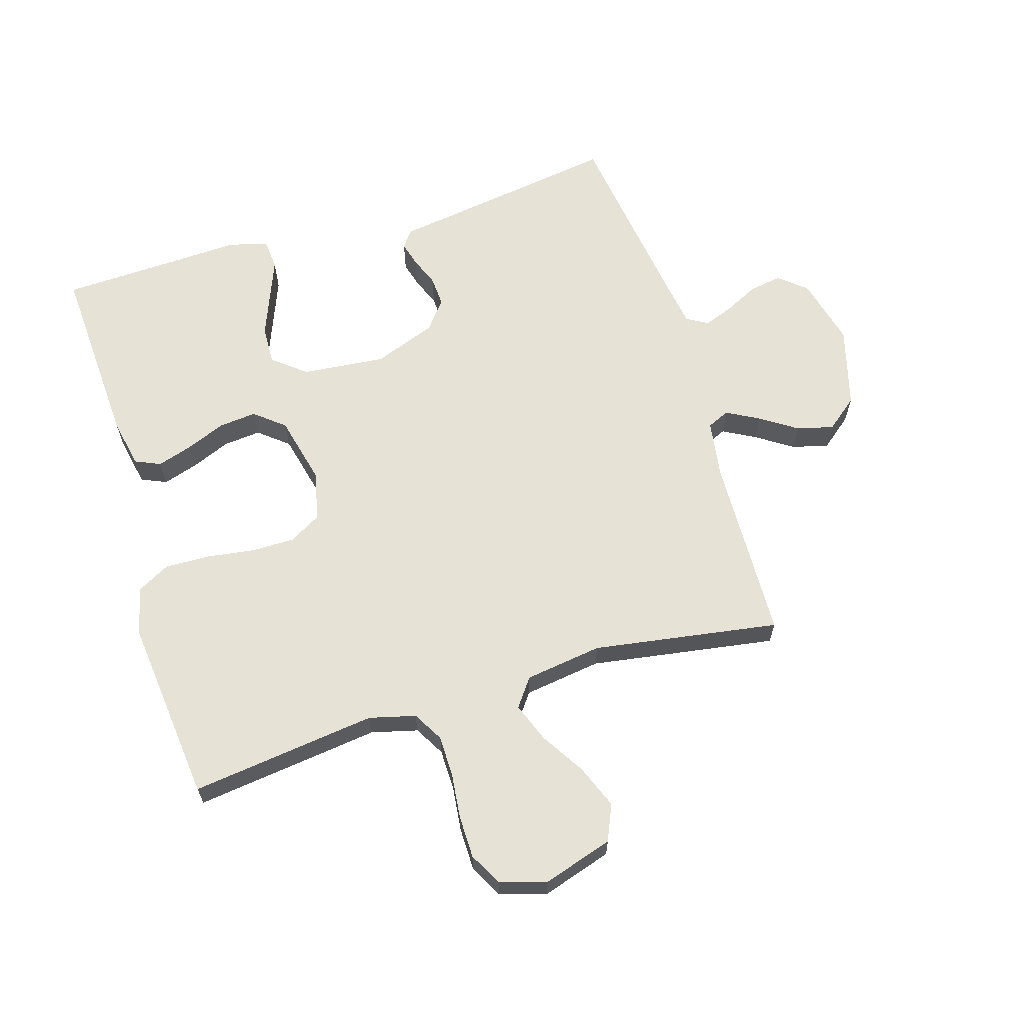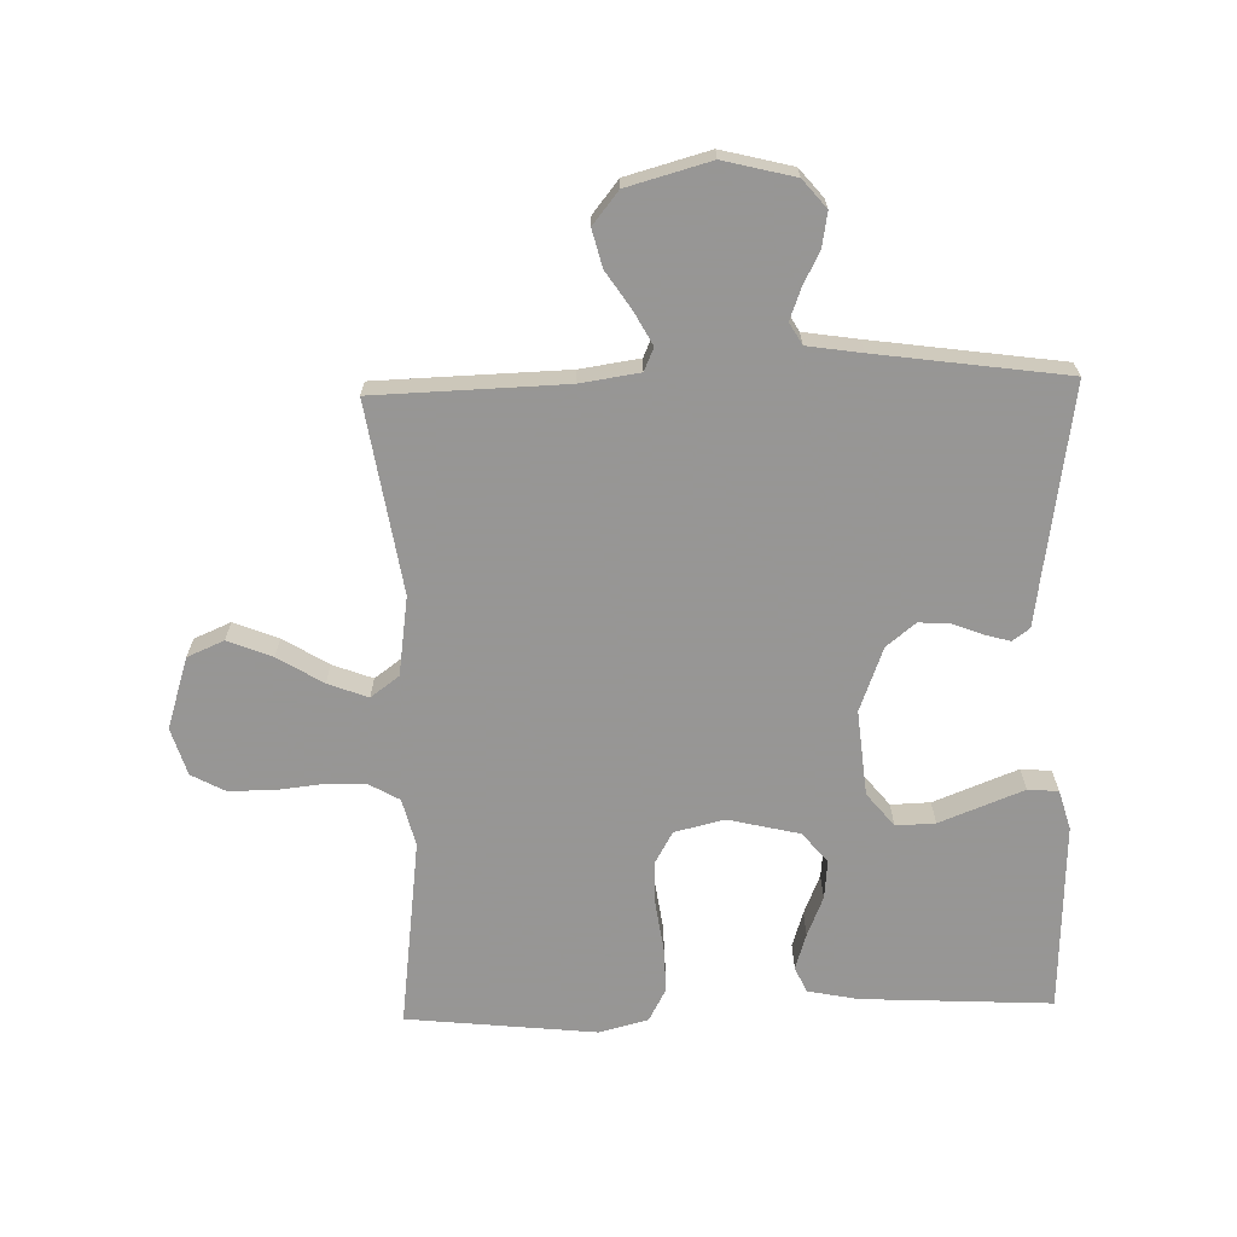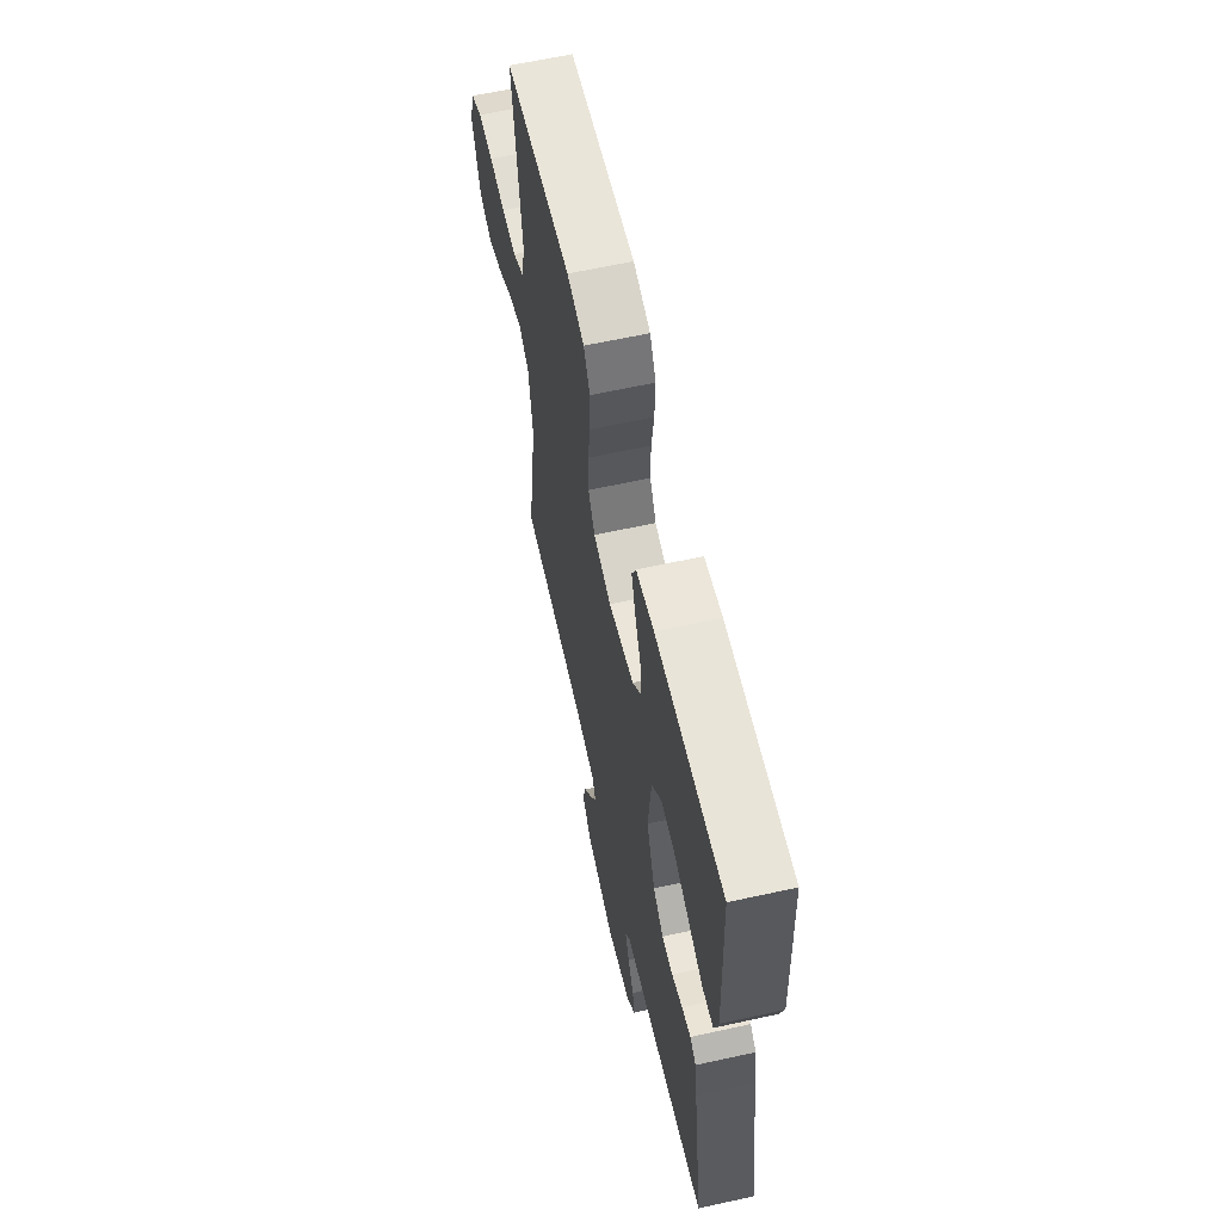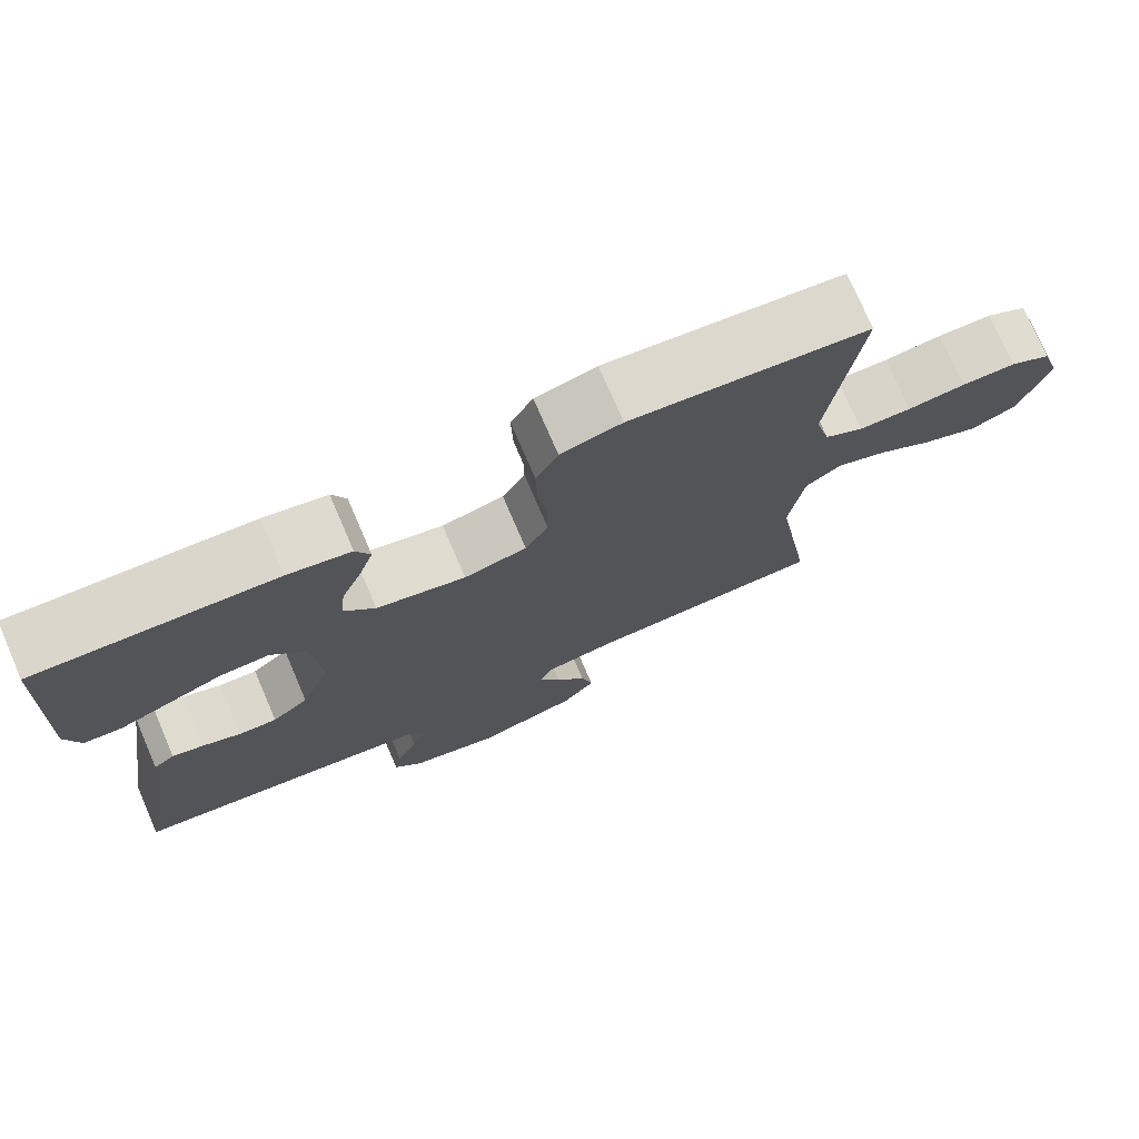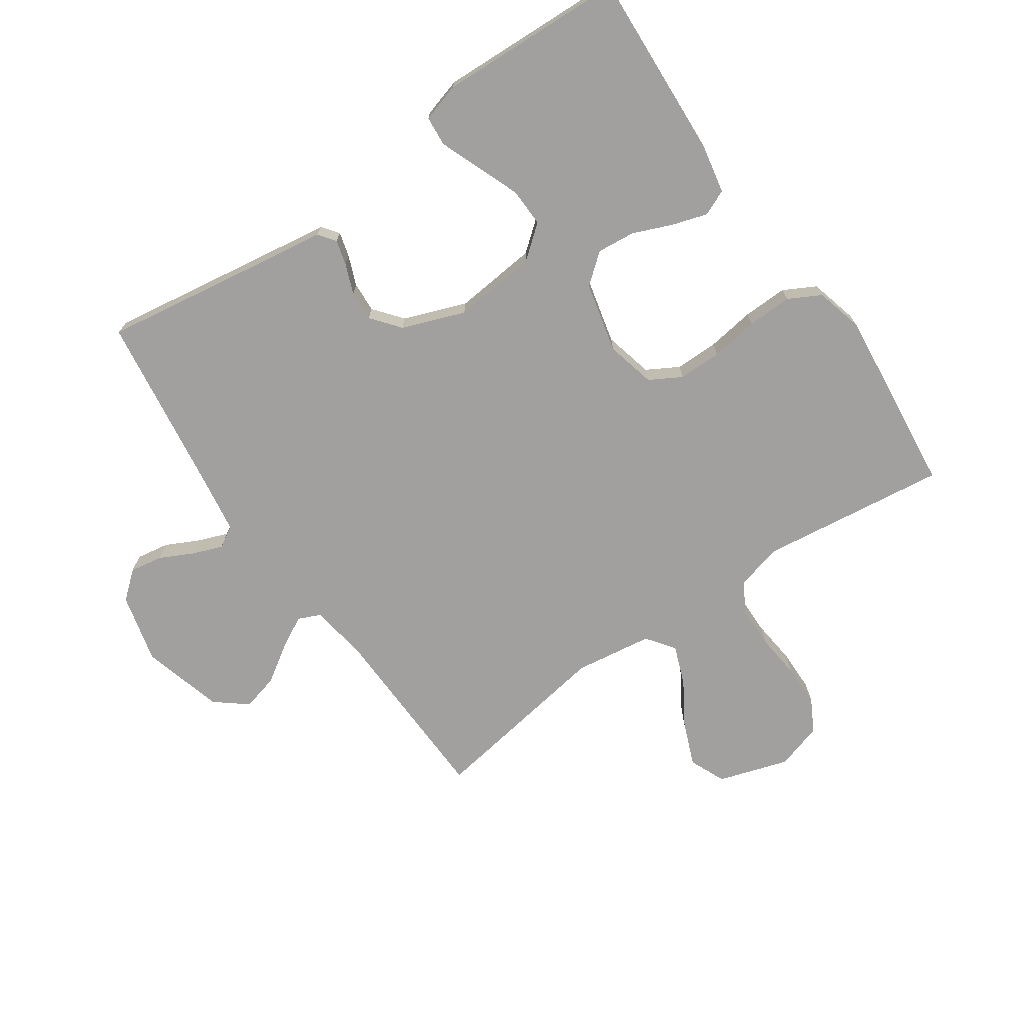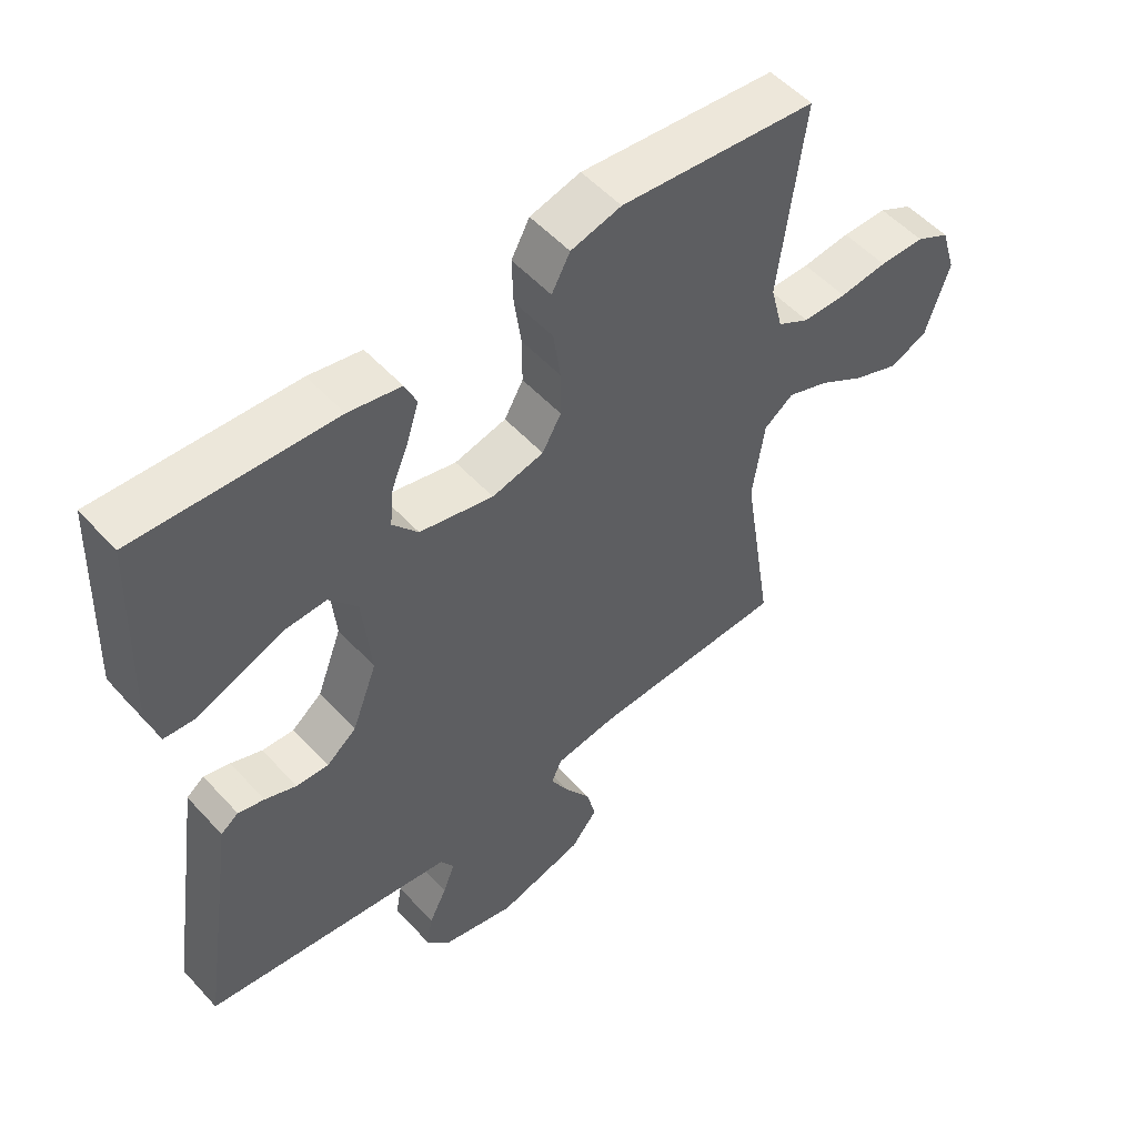
<metadata>
{"format":"obj","ext":"obj","renderer":"f3d","projection":"perspective","resolution":1024,"background":"white","views":[{"elev":63.9,"azim":73.1,"up":"+Y"},{"elev":-67.8,"azim":-178.4,"up":"+Y"},{"elev":62.4,"azim":-102.6,"up":"+Z"},{"elev":75.3,"azim":-23.3,"up":"+Z"},{"elev":-71.8,"azim":-55.3,"up":"+Y"},{"elev":53.3,"azim":-41.2,"up":"+Z"}]}
</metadata>
<code>
v 0.5 0.07 -0.5
v 0.2 0.07 -0.509
v 0.106 0.07 -0.523
v 0.09 0.07 -0.559
v 0.118 0.07 -0.611
v 0.157 0.07 -0.67
v 0.172 0.07 -0.729
v 0.131 0.07 -0.78
v 0 0.07 -0.816
v -0.112 0.07 -0.788
v -0.149 0.07 -0.744
v -0.14 0.07 -0.691
v -0.113 0.07 -0.637
v -0.095 0.07 -0.589
v -0.115 0.07 -0.555
v -0.2 0.07 -0.542
v -0.5 0.07 -0.5
v -0.454 0.07 -0.2
v -0.443 0.07 -0.125
v -0.416 0.07 -0.105
v -0.376 0.07 -0.116
v -0.328 0.07 -0.135
v -0.279 0.07 -0.138
v -0.233 0.07 -0.101
v -0.195 0.07 0
v -0.208 0.07 0.135
v -0.251 0.07 0.188
v -0.313 0.07 0.186
v -0.382 0.07 0.159
v -0.446 0.07 0.134
v -0.494 0.07 0.138
v -0.512 0.07 0.2
v -0.5 0.07 0.5
v -0.2 0.07 0.484
v -0.12 0.07 0.468
v -0.102 0.07 0.427
v -0.12 0.07 0.37
v -0.146 0.07 0.307
v -0.152 0.07 0.246
v -0.113 0.07 0.198
v 0 0.07 0.171
v 0.079 0.07 0.19
v 0.108 0.07 0.241
v 0.108 0.07 0.311
v 0.097 0.07 0.388
v 0.095 0.07 0.46
v 0.123 0.07 0.512
v 0.2 0.07 0.532
v 0.5 0.07 0.5
v 0.462 0.07 0.2
v 0.481 0.07 0.125
v 0.53 0.07 0.097
v 0.597 0.07 0.096
v 0.67 0.07 0.104
v 0.739 0.07 0.103
v 0.791 0.07 0.075
v 0.814 0.07 0
v 0.778 0.07 -0.113
v 0.72 0.07 -0.138
v 0.65 0.07 -0.11
v 0.579 0.07 -0.066
v 0.516 0.07 -0.042
v 0.471 0.07 -0.075
v 0.453 0.07 -0.2
v 0.5 0 -0.5
v 0.2 0 -0.509
v 0.106 0 -0.523
v 0.09 0 -0.559
v 0.118 0 -0.611
v 0.157 0 -0.67
v 0.172 0 -0.729
v 0.131 0 -0.78
v 0 0 -0.816
v -0.112 0 -0.788
v -0.149 0 -0.744
v -0.14 0 -0.691
v -0.113 0 -0.637
v -0.095 0 -0.589
v -0.115 0 -0.555
v -0.2 0 -0.542
v -0.5 0 -0.5
v -0.454 0 -0.2
v -0.443 0 -0.125
v -0.416 0 -0.105
v -0.376 0 -0.116
v -0.328 0 -0.135
v -0.279 0 -0.138
v -0.233 0 -0.101
v -0.195 0 0
v -0.208 0 0.135
v -0.251 0 0.188
v -0.313 0 0.186
v -0.382 0 0.159
v -0.446 0 0.134
v -0.494 0 0.138
v -0.512 0 0.2
v -0.5 0 0.5
v -0.2 0 0.484
v -0.12 0 0.468
v -0.102 0 0.427
v -0.12 0 0.37
v -0.146 0 0.307
v -0.152 0 0.246
v -0.113 0 0.198
v 0 0 0.171
v 0.079 0 0.19
v 0.108 0 0.241
v 0.108 0 0.311
v 0.097 0 0.388
v 0.095 0 0.46
v 0.123 0 0.512
v 0.2 0 0.532
v 0.5 0 0.5
v 0.462 0 0.2
v 0.481 0 0.125
v 0.53 0 0.097
v 0.597 0 0.096
v 0.67 0 0.104
v 0.739 0 0.103
v 0.791 0 0.075
v 0.814 0 0
v 0.778 0 -0.113
v 0.72 0 -0.138
v 0.65 0 -0.11
v 0.579 0 -0.066
v 0.516 0 -0.042
v 0.471 0 -0.075
v 0.453 0 -0.2
f 59 60 61
f 58 59 61
f 57 58 61
f 56 57 61
f 55 56 61
f 54 55 61
f 53 54 61
f 52 53 61 62
f 51 52 62 63
f 48 49 50
f 47 48 50
f 46 47 50
f 45 46 50
f 44 45 50
f 51 63 64
f 50 51 64
f 44 50 64
f 43 44 64
f 36 37 38
f 35 36 38
f 34 35 38
f 33 34 38
f 32 33 38
f 31 32 38
f 30 31 38
f 29 30 38
f 28 29 38
f 27 28 38 39
f 26 27 39 40
f 20 21 22
f 19 20 22
f 18 19 22
f 18 22 23
f 17 18 23
f 16 17 23
f 15 16 23 24
f 11 12 13
f 10 11 13
f 9 10 13
f 8 9 13
f 7 8 13
f 6 7 13
f 5 6 13
f 4 5 13 14
f 15 24 25
f 14 15 25
f 4 14 25
f 3 4 25
f 64 1 2
f 43 64 2
f 42 43 2
f 2 3 25
f 42 2 25
f 41 42 25
f 25 26 40 41
f 125 124 123
f 125 123 122
f 125 122 121
f 125 121 120
f 125 120 119
f 125 119 118
f 125 118 117
f 126 125 117 116
f 127 126 116 115
f 114 113 112
f 114 112 111
f 114 111 110
f 114 110 109
f 114 109 108
f 128 127 115
f 128 115 114
f 128 114 108
f 128 108 107
f 102 101 100
f 102 100 99
f 102 99 98
f 102 98 97
f 102 97 96
f 102 96 95
f 102 95 94
f 102 94 93
f 102 93 92
f 103 102 92 91
f 104 103 91 90
f 86 85 84
f 86 84 83
f 86 83 82
f 87 86 82
f 87 82 81
f 87 81 80
f 88 87 80 79
f 77 76 75
f 77 75 74
f 77 74 73
f 77 73 72
f 77 72 71
f 77 71 70
f 77 70 69
f 78 77 69 68
f 89 88 79
f 89 79 78
f 89 78 68
f 89 68 67
f 66 65 128
f 66 128 107
f 66 107 106
f 89 67 66
f 89 66 106
f 89 106 105
f 105 104 90 89
f 1 65 66 2
f 2 66 67 3
f 3 67 68 4
f 4 68 69 5
f 5 69 70 6
f 6 70 71 7
f 7 71 72 8
f 8 72 73 9
f 9 73 74 10
f 10 74 75 11
f 11 75 76 12
f 12 76 77 13
f 13 77 78 14
f 14 78 79 15
f 15 79 80 16
f 16 80 81 17
f 17 81 82 18
f 18 82 83 19
f 19 83 84 20
f 20 84 85 21
f 21 85 86 22
f 22 86 87 23
f 23 87 88 24
f 24 88 89 25
f 25 89 90 26
f 26 90 91 27
f 27 91 92 28
f 28 92 93 29
f 29 93 94 30
f 30 94 95 31
f 31 95 96 32
f 32 96 97 33
f 33 97 98 34
f 34 98 99 35
f 35 99 100 36
f 36 100 101 37
f 37 101 102 38
f 38 102 103 39
f 39 103 104 40
f 40 104 105 41
f 41 105 106 42
f 42 106 107 43
f 43 107 108 44
f 44 108 109 45
f 45 109 110 46
f 46 110 111 47
f 47 111 112 48
f 48 112 113 49
f 49 113 114 50
f 50 114 115 51
f 51 115 116 52
f 52 116 117 53
f 53 117 118 54
f 54 118 119 55
f 55 119 120 56
f 56 120 121 57
f 57 121 122 58
f 58 122 123 59
f 59 123 124 60
f 60 124 125 61
f 61 125 126 62
f 62 126 127 63
f 63 127 128 64
f 64 128 65 1

</code>
